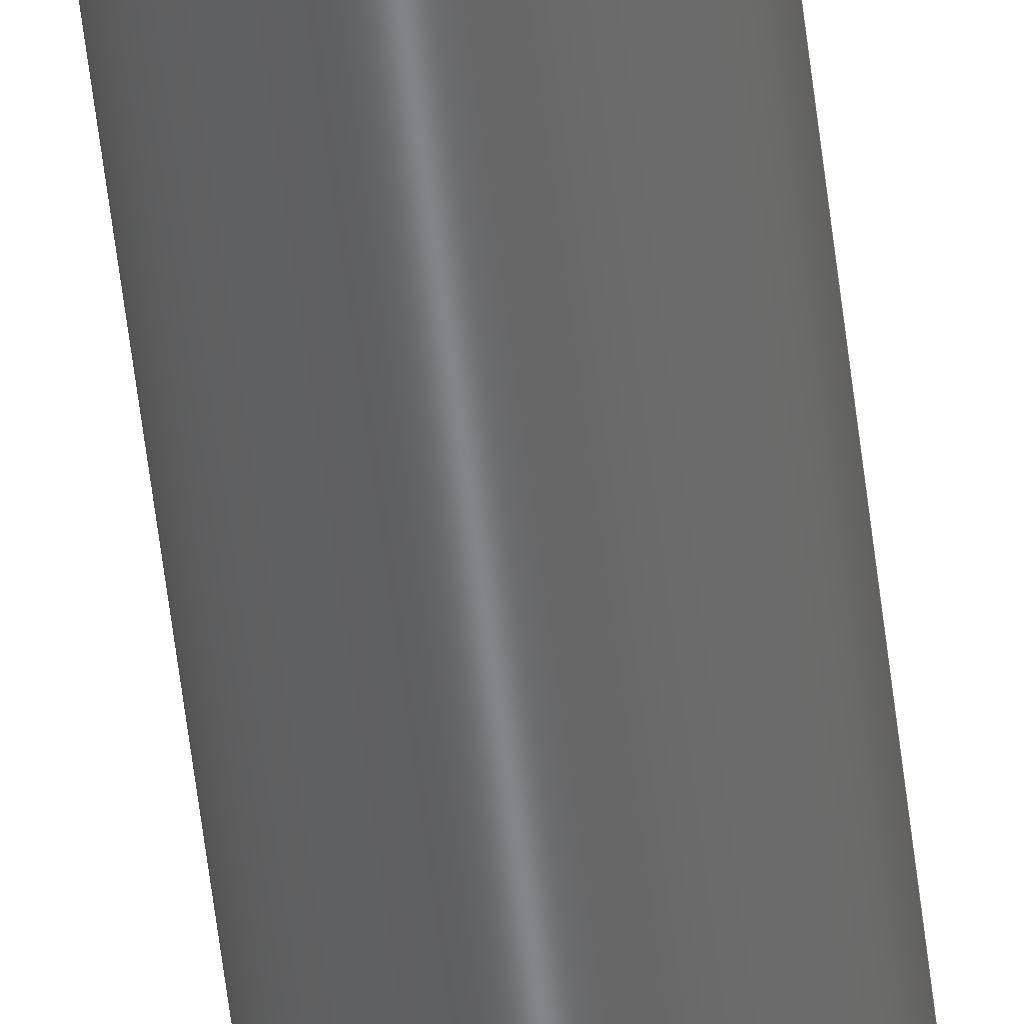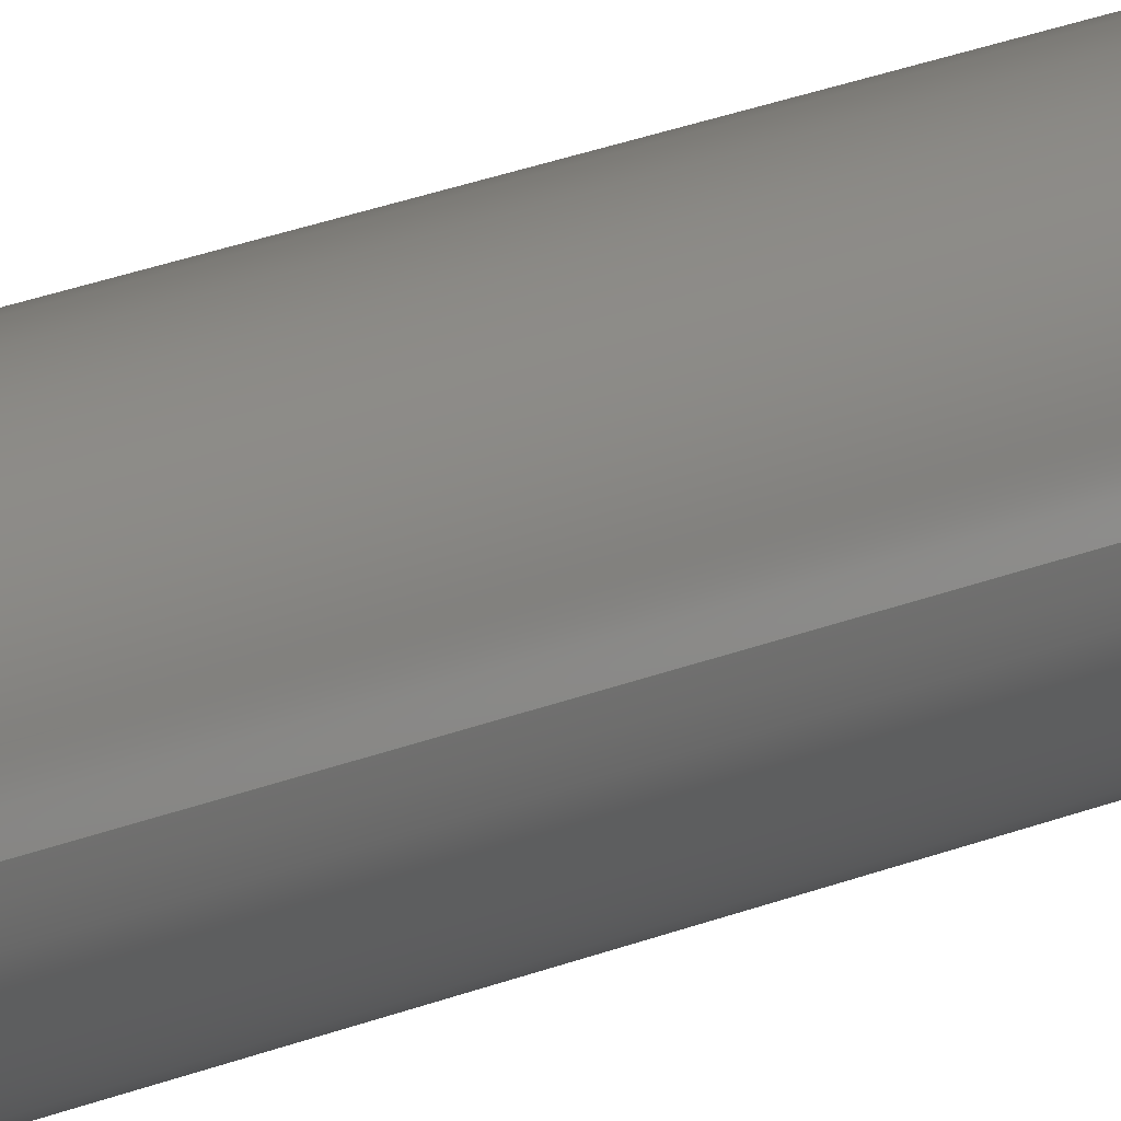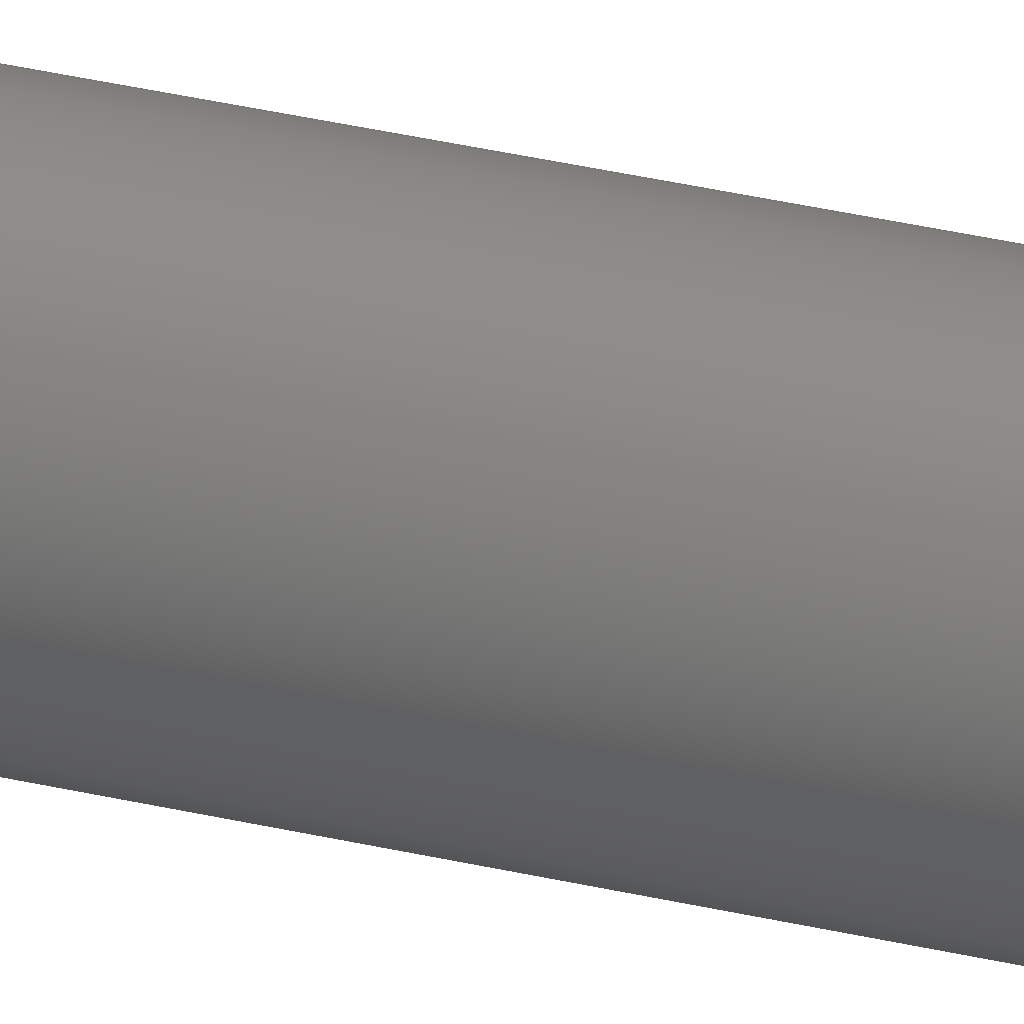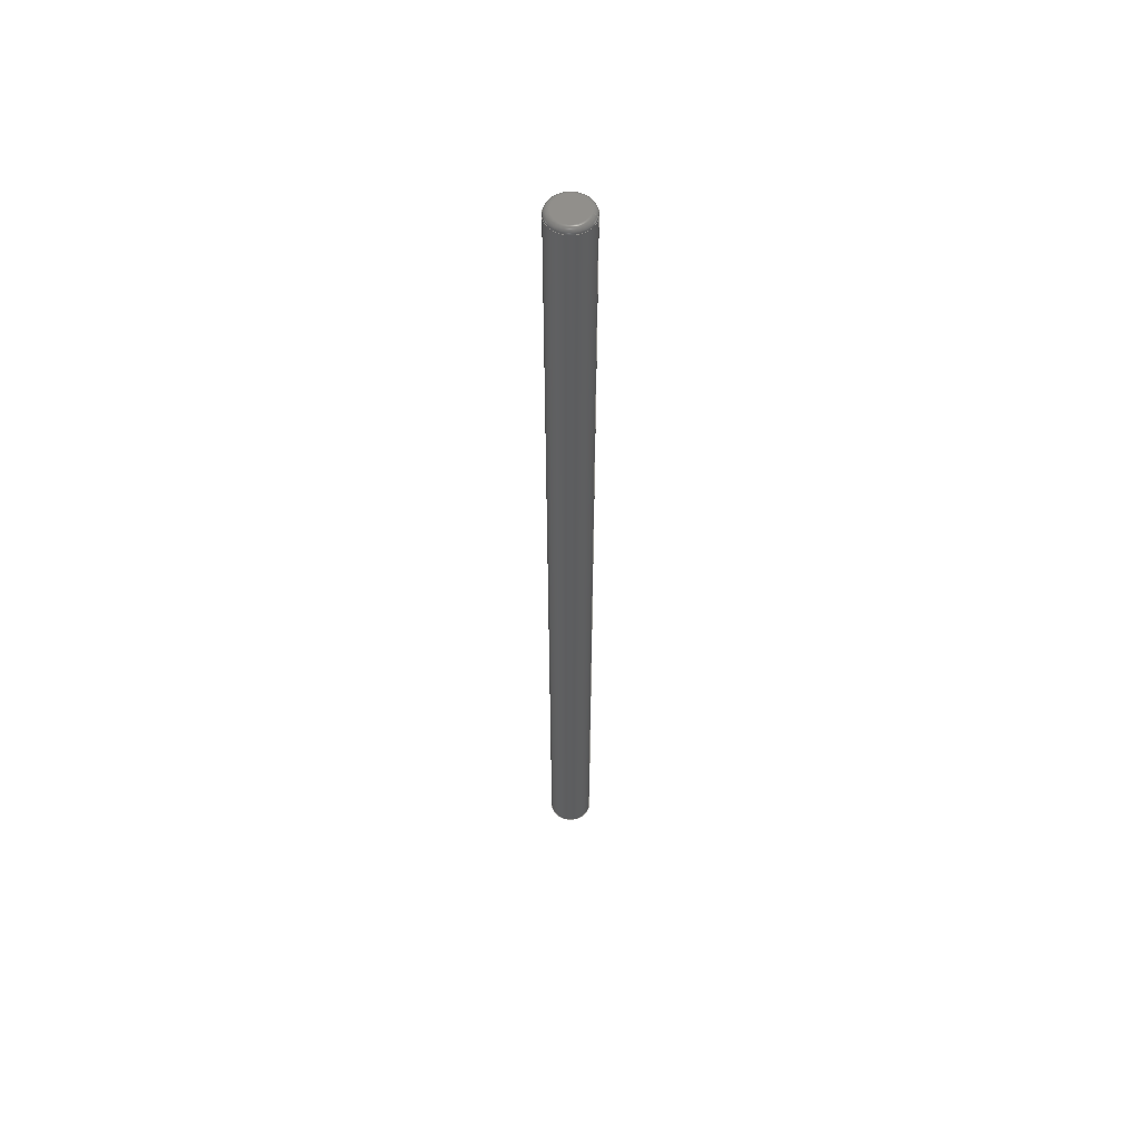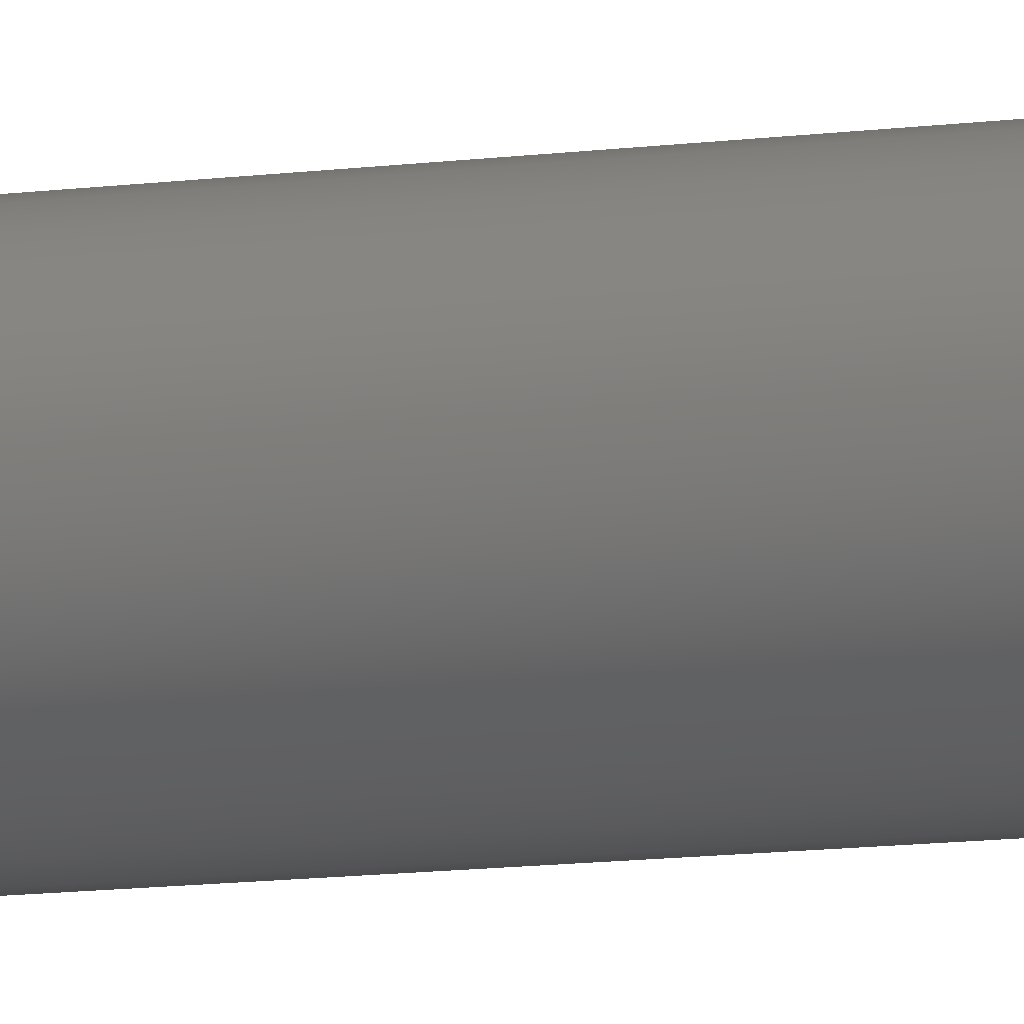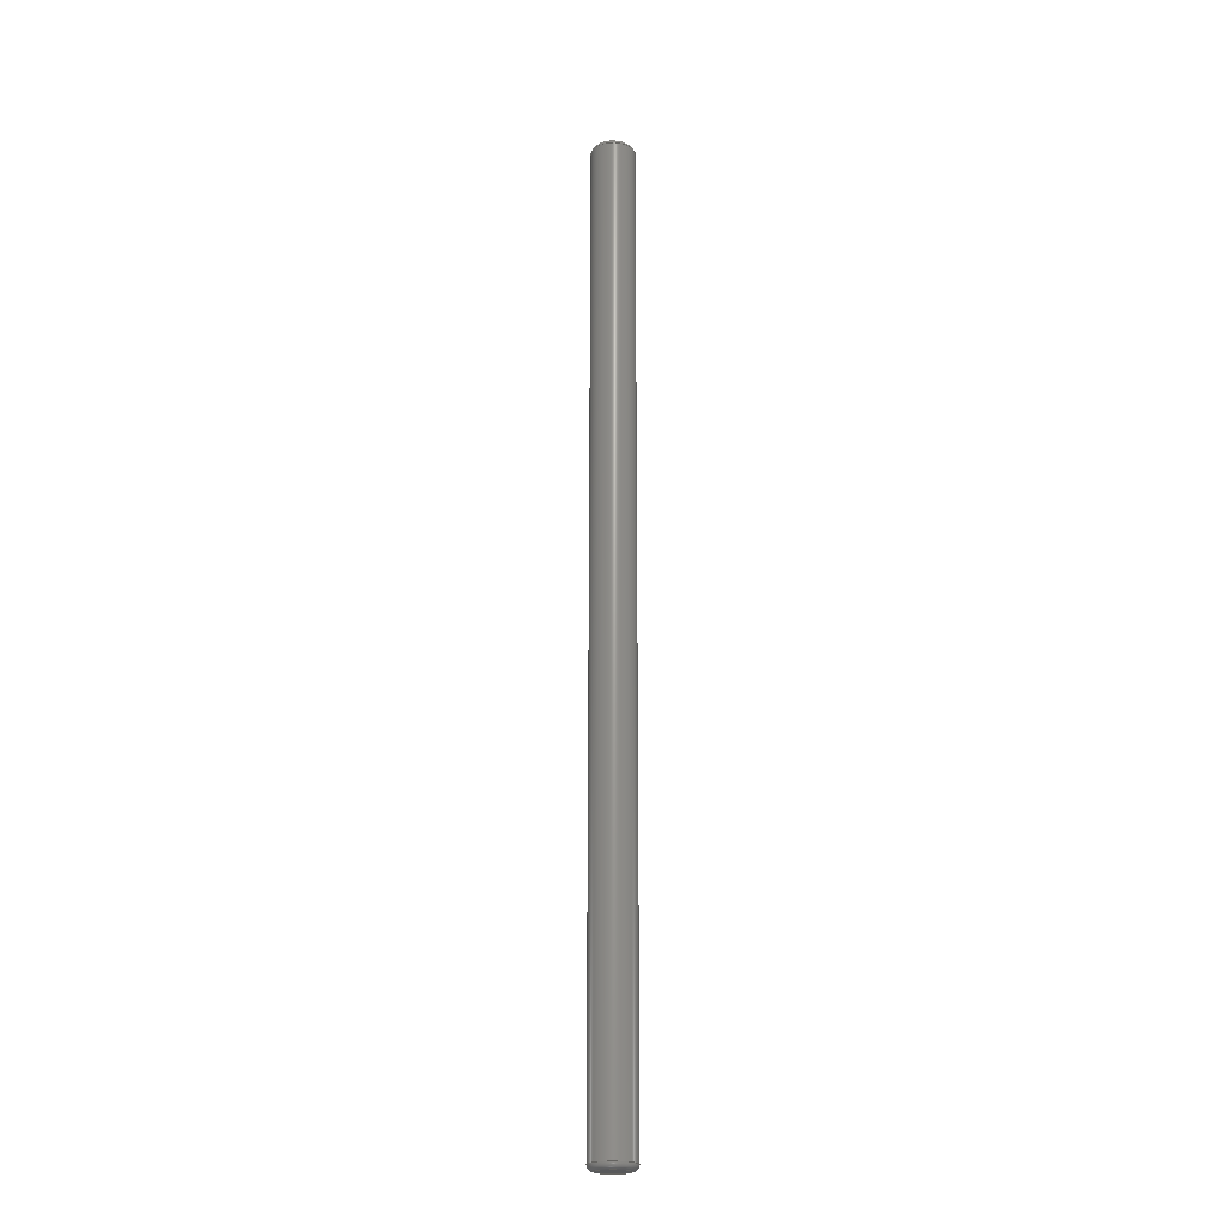
<metadata>
{"format":"step","ext":"step","renderer":"f3d","projection":"perspective","resolution":1024,"background":"white","views":[{"elev":-53.0,"azim":6.4,"up":"+Y"},{"elev":12.9,"azim":38.6,"up":"+Y"},{"elev":27.9,"azim":-68.9,"up":"+Y"},{"elev":55.8,"azim":14.2,"up":"+Z"},{"elev":-5.0,"azim":-53.3,"up":"+Y"},{"elev":-21.5,"azim":-93.8,"up":"+Z"}]}
</metadata>
<code>
ISO-10303-21;
DATA;
#1=SHAPE_REPRESENTATION_RELATIONSHIP('SRR','None',#109,#2);
#2=ADVANCED_BREP_SHAPE_REPRESENTATION($,(#51),#97);
#3=STYLED_ITEM($,(#117),#51);
#4=CYLINDRICAL_SURFACE($,#57,0.07874);
#5=PLANE($,#56);
#6=PLANE($,#61);
#7=FACE_BOUND($,#16,.T.);
#8=FACE_BOUND($,#19,.T.);
#9=FACE_BOUND($,#21,.T.);
#10=FACE_OUTER_BOUND($,#15,.T.);
#11=FACE_OUTER_BOUND($,#17,.T.);
#12=FACE_OUTER_BOUND($,#18,.T.);
#13=FACE_OUTER_BOUND($,#20,.T.);
#14=FACE_OUTER_BOUND($,#22,.T.);
#15=EDGE_LOOP($,(#35));
#16=EDGE_LOOP($,(#36));
#17=EDGE_LOOP($,(#37));
#18=EDGE_LOOP($,(#38));
#19=EDGE_LOOP($,(#39));
#20=EDGE_LOOP($,(#40));
#21=EDGE_LOOP($,(#41));
#22=EDGE_LOOP($,(#42));
#23=CIRCLE($,#54,0.07874);
#24=CIRCLE($,#55,0.05906);
#25=CIRCLE($,#58,0.07874);
#26=CIRCLE($,#60,0.05906);
#27=VERTEX_POINT($,#84);
#28=VERTEX_POINT($,#86);
#29=VERTEX_POINT($,#90);
#30=VERTEX_POINT($,#93);
#31=EDGE_CURVE($,#27,#27,#23,.T.);
#32=EDGE_CURVE($,#28,#28,#24,.T.);
#33=EDGE_CURVE($,#29,#29,#25,.T.);
#34=EDGE_CURVE($,#30,#30,#26,.T.);
#35=ORIENTED_EDGE($,*,*,#31,.T.);
#36=ORIENTED_EDGE($,*,*,#32,.F.);
#37=ORIENTED_EDGE($,*,*,#32,.T.);
#38=ORIENTED_EDGE($,*,*,#31,.F.);
#39=ORIENTED_EDGE($,*,*,#33,.F.);
#40=ORIENTED_EDGE($,*,*,#33,.T.);
#41=ORIENTED_EDGE($,*,*,#34,.F.);
#42=ORIENTED_EDGE($,*,*,#34,.T.);
#43=TOROIDAL_SURFACE($,#53,0.05906,0.01969);
#44=TOROIDAL_SURFACE($,#59,0.05906,0.01969);
#45=ADVANCED_FACE($,(#10,#7),#43,.T.);
#46=ADVANCED_FACE($,(#11),#5,.T.);
#47=ADVANCED_FACE($,(#12,#8),#4,.T.);
#48=ADVANCED_FACE($,(#13,#9),#44,.T.);
#49=ADVANCED_FACE($,(#14),#6,.F.);
#50=CLOSED_SHELL($,(#45,#46,#47,#48,#49));
#51=MANIFOLD_SOLID_BREP('Solid1',#50);
#52=AXIS2_PLACEMENT_3D('placement',#82,#62,#63);
#53=AXIS2_PLACEMENT_3D($,#83,#64,#65);
#54=AXIS2_PLACEMENT_3D($,#85,#66,#67);
#55=AXIS2_PLACEMENT_3D($,#87,#68,#69);
#56=AXIS2_PLACEMENT_3D($,#88,#70,#71);
#57=AXIS2_PLACEMENT_3D($,#89,#72,#73);
#58=AXIS2_PLACEMENT_3D($,#91,#74,#75);
#59=AXIS2_PLACEMENT_3D($,#92,#76,#77);
#60=AXIS2_PLACEMENT_3D($,#94,#78,#79);
#61=AXIS2_PLACEMENT_3D($,#95,#80,#81);
#62=DIRECTION('axis',(0,0,1));
#63=DIRECTION('refdir',(1,0,0));
#64=DIRECTION('center_axis',(0,0,-1));
#65=DIRECTION('ref_axis',(-1,0,0));
#66=DIRECTION('center_axis',(0,0,1));
#67=DIRECTION('ref_axis',(-1,0,0));
#68=DIRECTION('center_axis',(0,0,1));
#69=DIRECTION('ref_axis',(1,0,0));
#70=DIRECTION('center_axis',(0,0,1));
#71=DIRECTION('ref_axis',(1,0,0));
#72=DIRECTION('center_axis',(0,0,1));
#73=DIRECTION('ref_axis',(-1,0,0));
#74=DIRECTION('center_axis',(0,0,-1));
#75=DIRECTION('ref_axis',(1,0,0));
#76=DIRECTION('center_axis',(0,0,1));
#77=DIRECTION('ref_axis',(1,0,0));
#78=DIRECTION('center_axis',(0,0,-1));
#79=DIRECTION('ref_axis',(-1,0,0));
#80=DIRECTION('center_axis',(0,0,1));
#81=DIRECTION('ref_axis',(1,0,0));
#82=CARTESIAN_POINT('',(0,0,0));
#83=CARTESIAN_POINT('Origin',(0,0,1.732));
#84=CARTESIAN_POINT('',(0.07874,0,1.732));
#85=CARTESIAN_POINT('Origin',(0,0,1.732));
#86=CARTESIAN_POINT('',(0.05906,0,1.752));
#87=CARTESIAN_POINT('Origin',(0,0,1.752));
#88=CARTESIAN_POINT('Origin',(0.007158,0,1.752));
#89=CARTESIAN_POINT('Origin',(0,0,0));
#90=CARTESIAN_POINT('',(0.07874,0,-1.732));
#91=CARTESIAN_POINT('Origin',(0,0,-1.732));
#92=CARTESIAN_POINT('Origin',(0,0,-1.732));
#93=CARTESIAN_POINT('',(-0.05906,0,-1.752));
#94=CARTESIAN_POINT('Origin',(0,0,-1.752));
#95=CARTESIAN_POINT('Origin',(0.007158,0,-1.752));
#96=UNCERTAINTY_MEASURE_WITH_UNIT(LENGTH_MEASURE(0.0003937),
#98,'DISTANCE_ACCURACY_VALUE',
'Maximum model space distance between geometric entities at asserted c
onnectivities');
#97=(
GEOMETRIC_REPRESENTATION_CONTEXT(3)
GLOBAL_UNCERTAINTY_ASSIGNED_CONTEXT((#96))
GLOBAL_UNIT_ASSIGNED_CONTEXT((#98,#104,#101))
REPRESENTATION_CONTEXT('','3D')
);
#98=(
CONVERSION_BASED_UNIT('__CONSTANT UNIT inch',#100)
LENGTH_UNIT()
NAMED_UNIT(#103)
);
#99=(
LENGTH_UNIT()
NAMED_UNIT(*)
SI_UNIT(.MILLI.,.METRE.)
);
#100=LENGTH_MEASURE_WITH_UNIT(LENGTH_MEASURE(25.4),#99);
#101=(
NAMED_UNIT(*)
SI_UNIT($,.STERADIAN.)
SOLID_ANGLE_UNIT()
);
#102=DIMENSIONAL_EXPONENTS(0,0,0,0,0,0,0);
#103=DIMENSIONAL_EXPONENTS(1,0,0,0,0,0,0);
#104=(
CONVERSION_BASED_UNIT('degree',#106)
NAMED_UNIT(#102)
PLANE_ANGLE_UNIT()
);
#105=(
NAMED_UNIT(*)
PLANE_ANGLE_UNIT()
SI_UNIT($,.RADIAN.)
);
#106=PLANE_ANGLE_MEASURE_WITH_UNIT(PLANE_ANGLE_MEASURE(0.01745),#105);
#107=SHAPE_DEFINITION_REPRESENTATION(#108,#109);
#108=PRODUCT_DEFINITION_SHAPE('',$,#111);
#109=SHAPE_REPRESENTATION('',(#52),#97);
#110=PRODUCT_DEFINITION_CONTEXT('3D Mechanical Parts',#114,'design');
#111=PRODUCT_DEFINITION('DRILLMOTORAXIL_NONE','DRILLMOTORAXIL_NONE',#112,
#110);
#112=PRODUCT_DEFINITION_FORMATION('',$,#116);
#113=APPLICATION_PROTOCOL_DEFINITION('international standard',
'automotive_design',2009,#114);
#114=APPLICATION_CONTEXT(
'Core Data for Automotive Mechanical Design Process');
#115=PRODUCT_CONTEXT('3D Mechanical Parts',#114,'mechanical');
#116=PRODUCT('DRILLMOTORAXIL_NONE','DRILLMOTORAXIL_NONE',$,(#115));
#117=PRESENTATION_STYLE_ASSIGNMENT((#118));
#118=SURFACE_STYLE_USAGE(.BOTH.,#119);
#119=SURFACE_SIDE_STYLE($,(#120));
#120=SURFACE_STYLE_FILL_AREA(#121);
#121=FILL_AREA_STYLE($,(#122));
#122=FILL_AREA_STYLE_COLOUR($,#123);
#123=COLOUR_RGB('',0.749,0.749,0.749);
ENDSEC;
END-ISO-10303-21;

</code>
